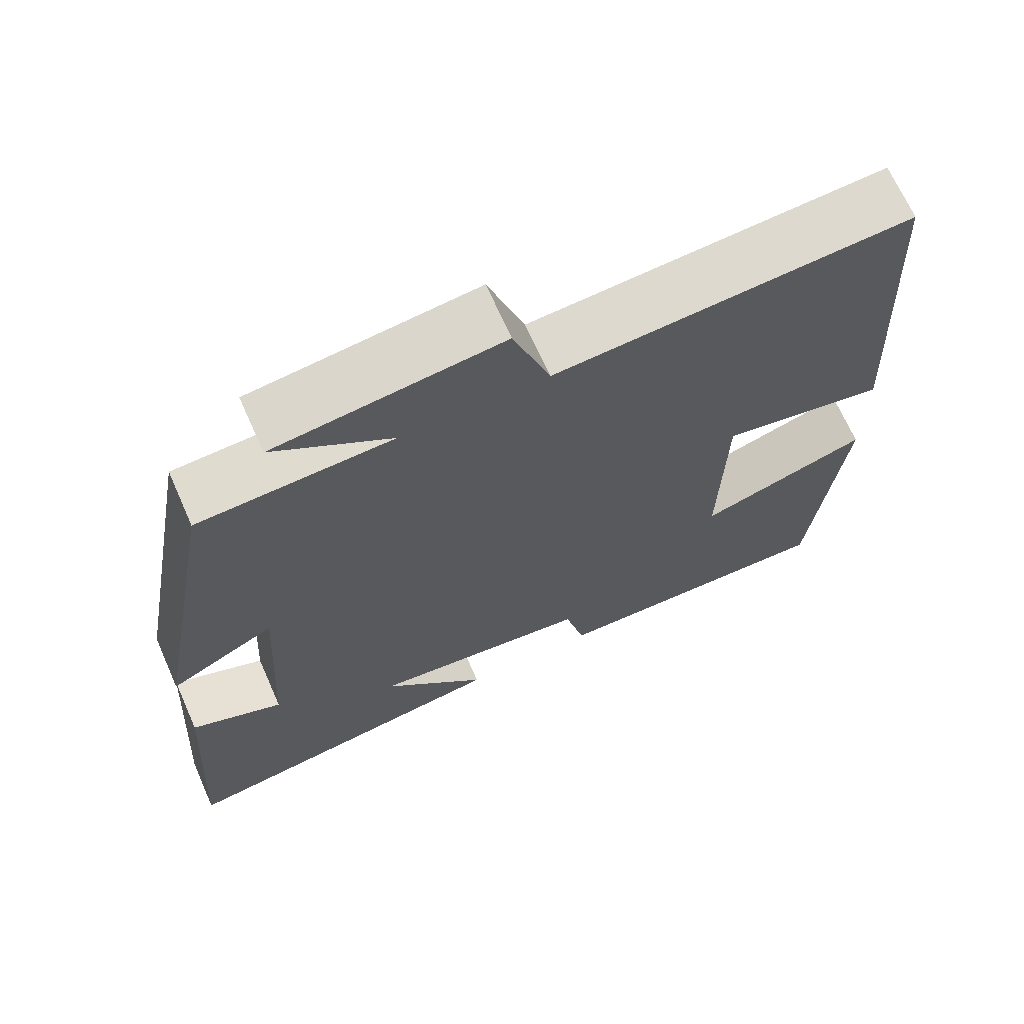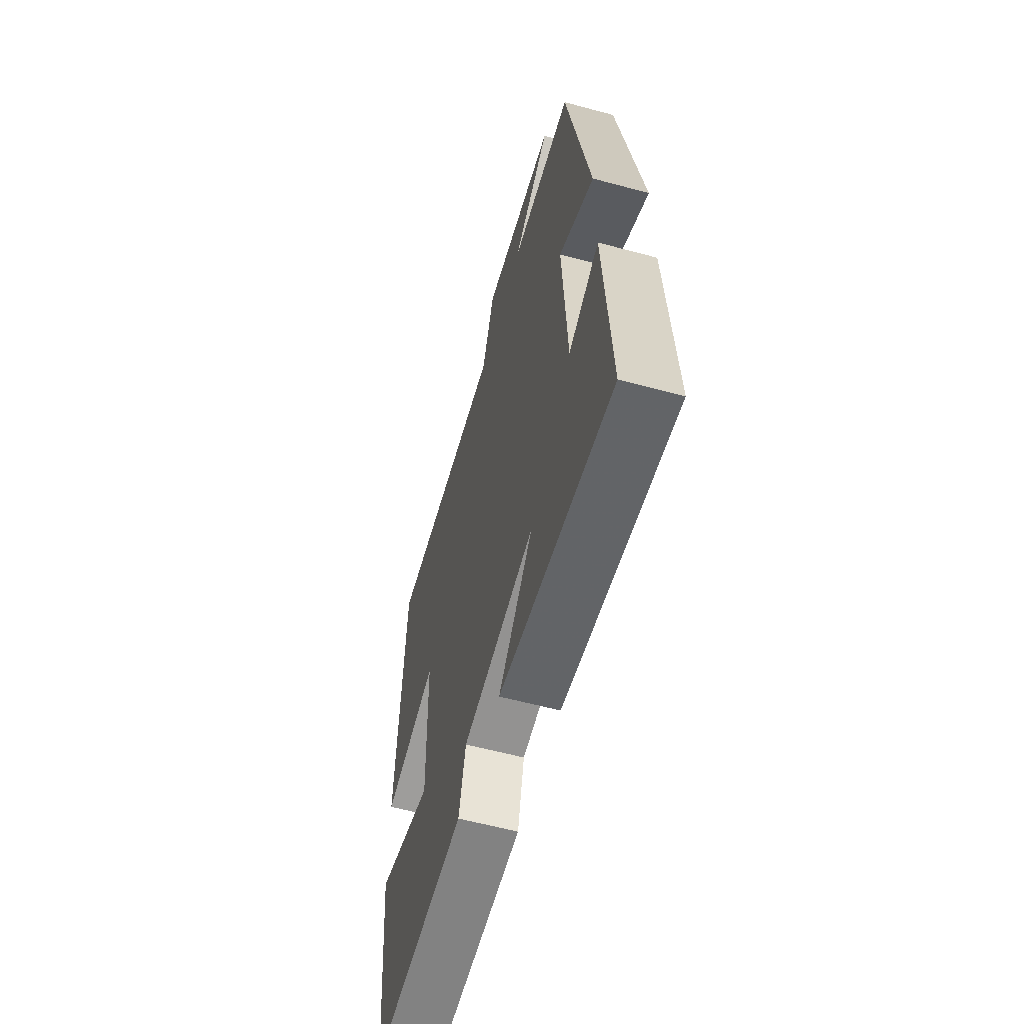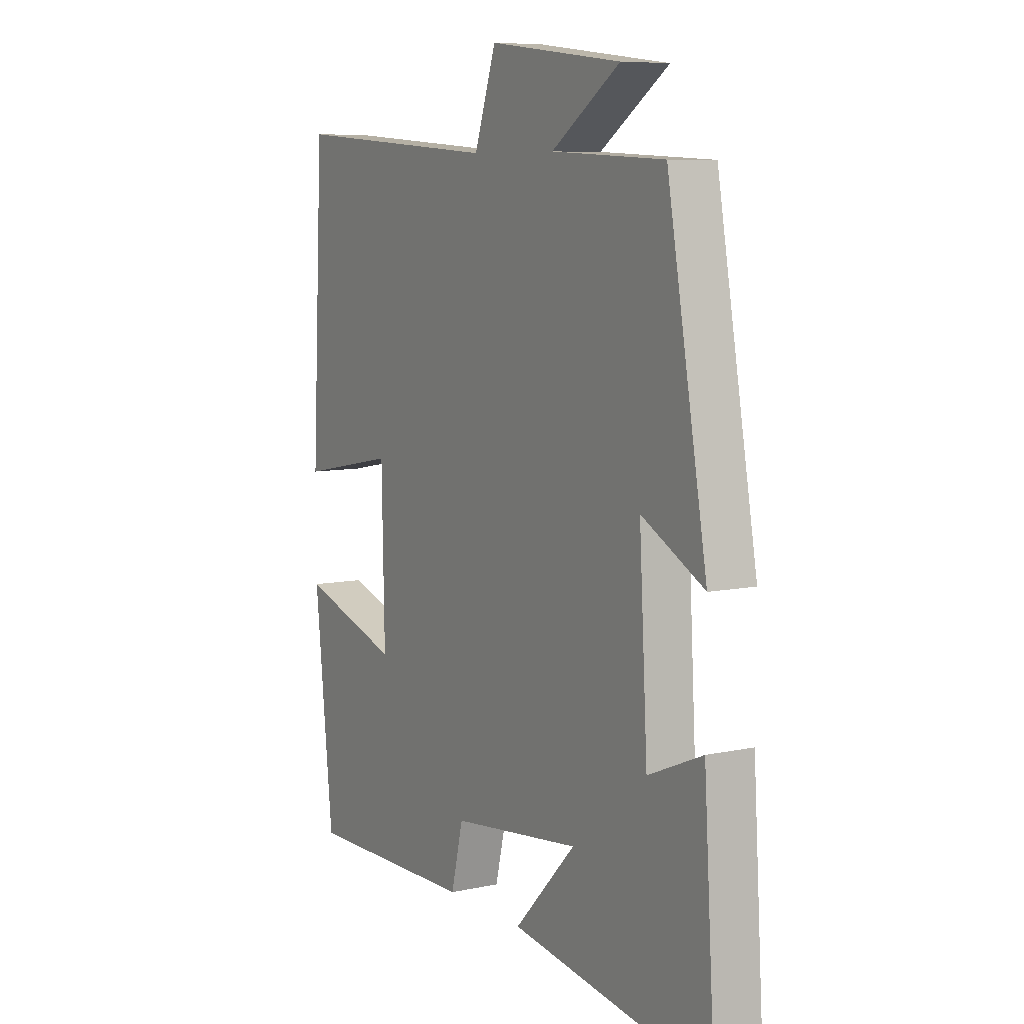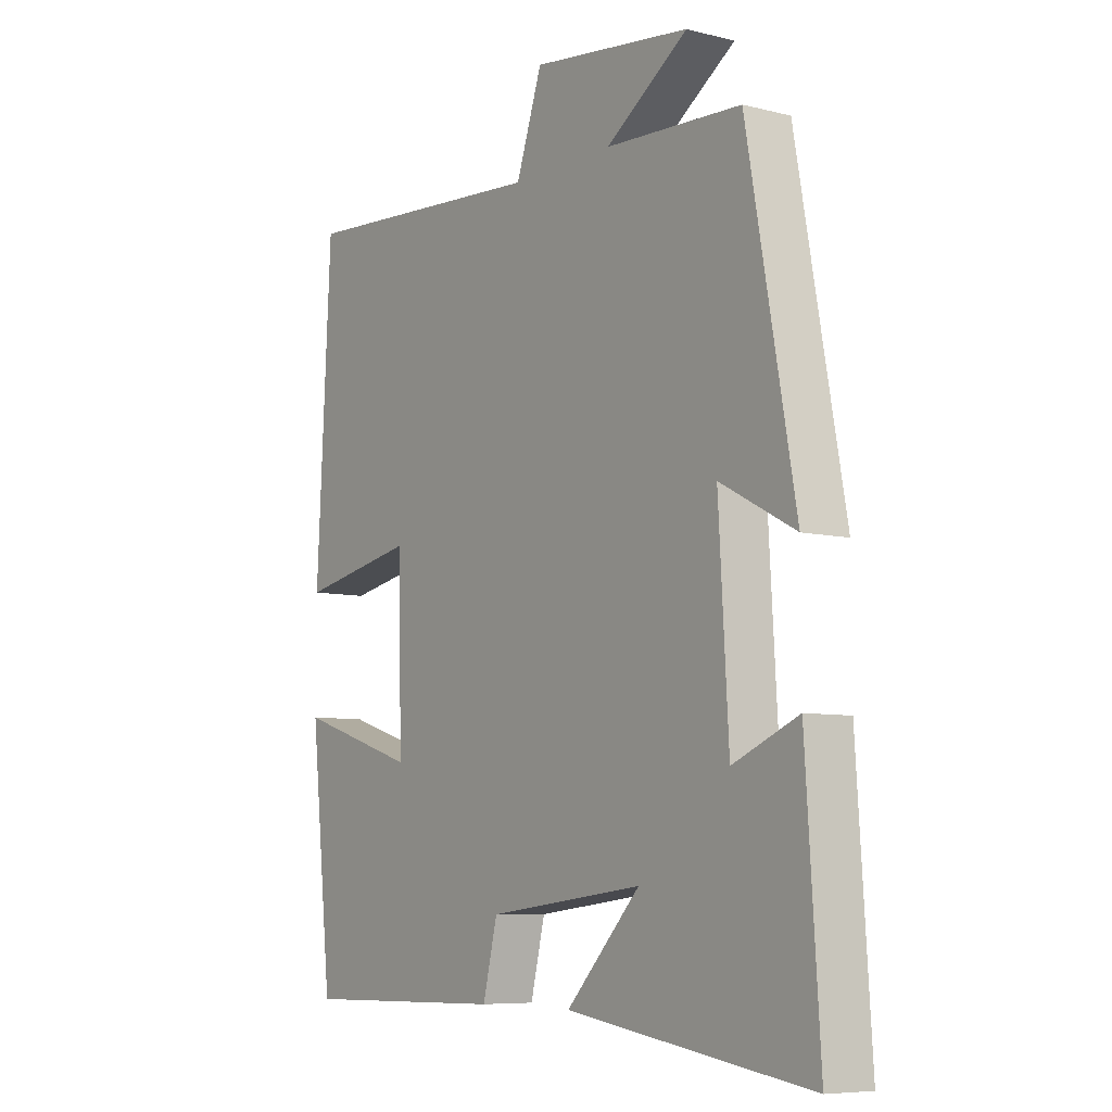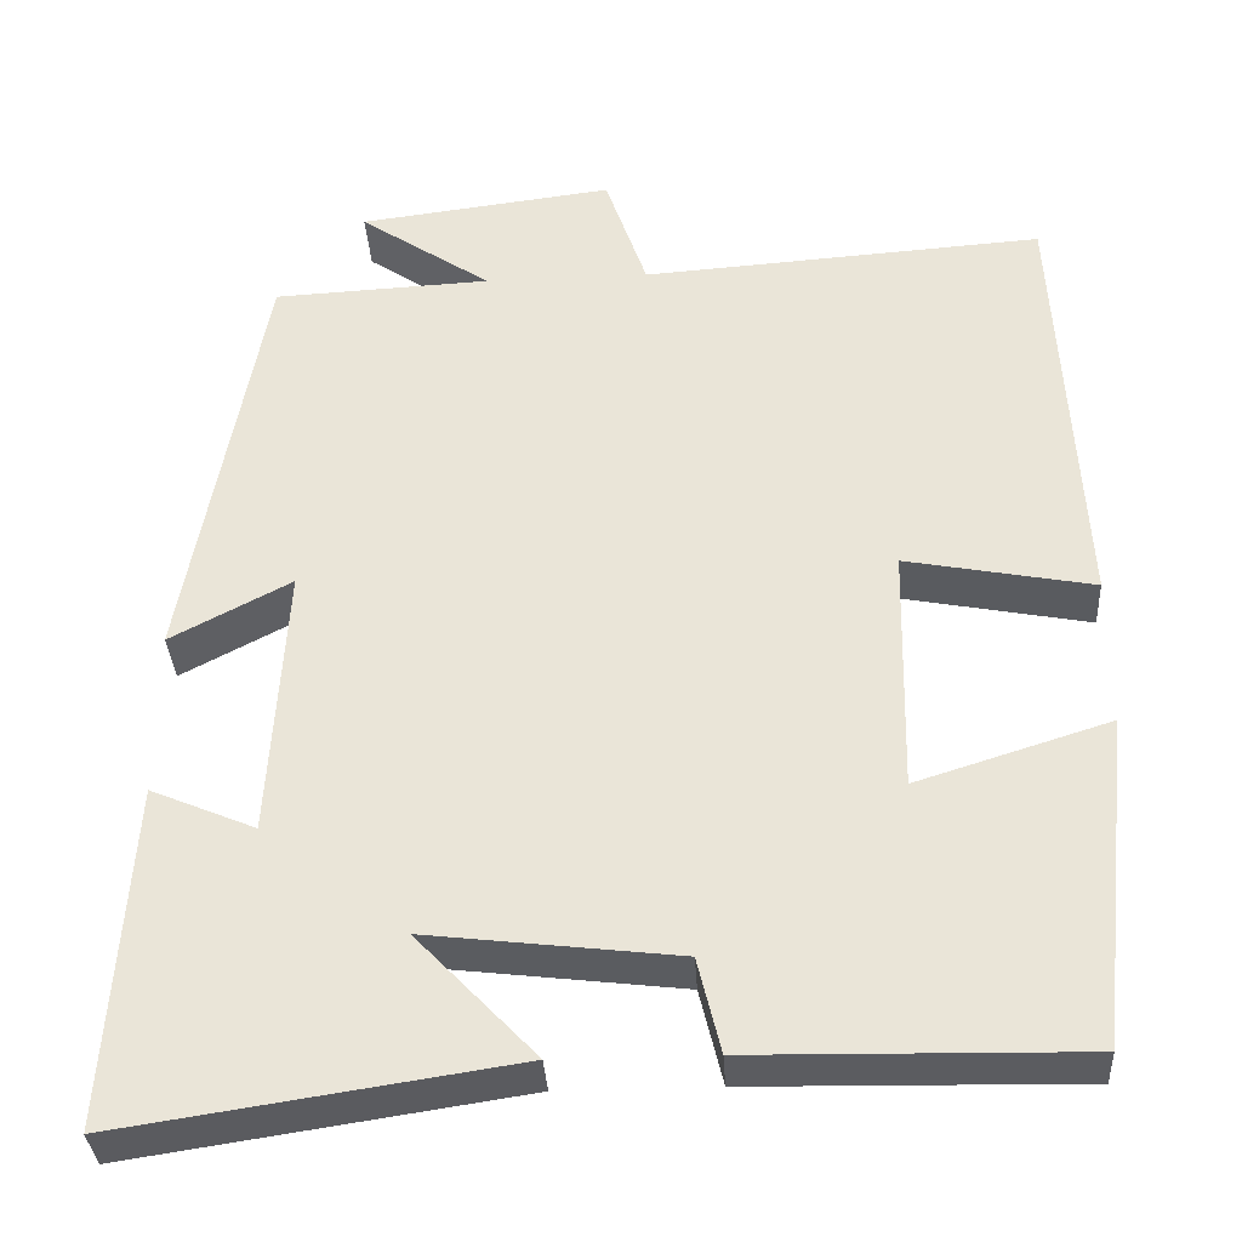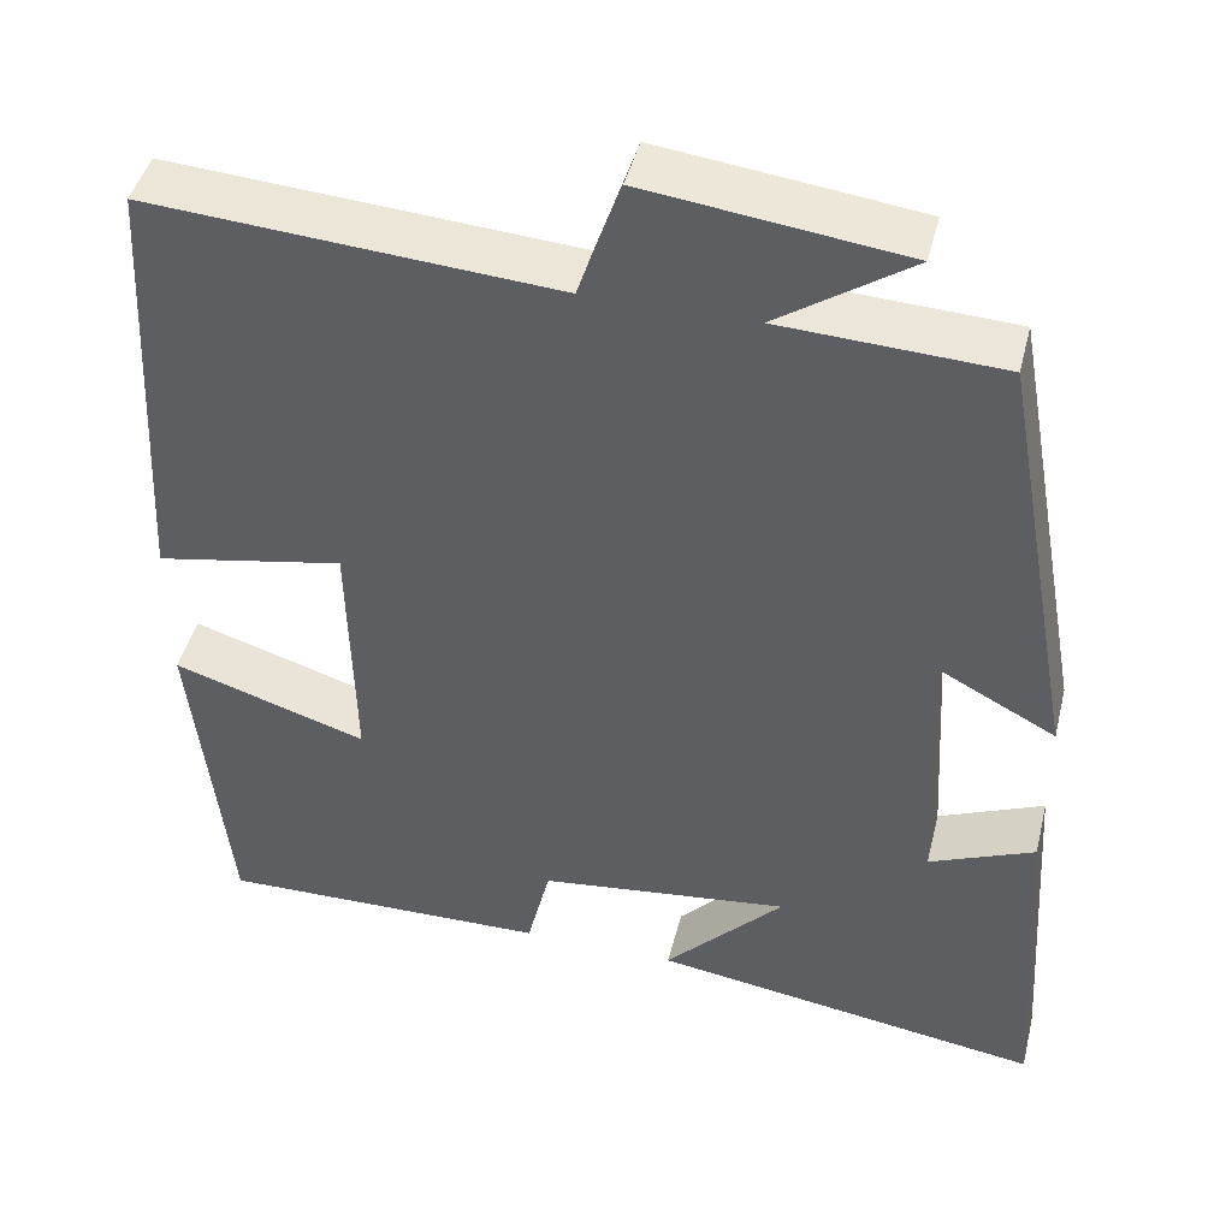
<metadata>
{"format":"obj","ext":"obj","renderer":"f3d","projection":"perspective","resolution":1024,"background":"white","views":[{"elev":68.5,"azim":156.1,"up":"+Z"},{"elev":-59.6,"azim":74.5,"up":"+Z"},{"elev":8.0,"azim":59.2,"up":"+Z"},{"elev":-7.4,"azim":54.6,"up":"+Z"},{"elev":-34.8,"azim":-176.7,"up":"+Z"},{"elev":44.8,"azim":13.9,"up":"+Z"}]}
</metadata>
<code>
v 0.525 0.07 -0.566
v 0.086 0.07 -0.5
v 0.22 0.07 -0.359
v -0.062 0.07 -0.393
v -0.088 0.07 -0.5
v -0.46 0.07 -0.507
v -0.5 0.07 -0.133
v -0.282 0.07 -0.202
v -0.288 0.07 0.078
v -0.5 0.07 0.037
v -0.474 0.07 0.532
v -0.019 0.07 0.5
v 0.028 0.07 0.637
v 0.316 0.07 0.601
v 0.167 0.07 0.5
v 0.413 0.07 0.488
v 0.5 0.07 0.006
v 0.364 0.07 0.078
v 0.382 0.07 -0.232
v 0.5 0.07 -0.182
v 0.525 0 -0.566
v 0.086 0 -0.5
v 0.22 0 -0.359
v -0.062 0 -0.393
v -0.088 0 -0.5
v -0.46 0 -0.507
v -0.5 0 -0.133
v -0.282 0 -0.202
v -0.288 0 0.078
v -0.5 0 0.037
v -0.474 0 0.532
v -0.019 0 0.5
v 0.028 0 0.637
v 0.316 0 0.601
v 0.167 0 0.5
v 0.413 0 0.488
v 0.5 0 0.006
v 0.364 0 0.078
v 0.382 0 -0.232
v 0.5 0 -0.182
f 19 20 1 2
f 15 16 17 18
f 15 18 19
f 12 13 14 15
f 12 15 19
f 9 10 11 12
f 8 9 12 19
f 5 6 7 8
f 4 5 8
f 3 4 8 19
f 2 3 19
f 22 21 40 39
f 38 37 36 35
f 39 38 35
f 35 34 33 32
f 39 35 32
f 32 31 30 29
f 39 32 29 28
f 28 27 26 25
f 28 25 24
f 39 28 24 23
f 39 23 22
f 1 21 22 2
f 2 22 23 3
f 3 23 24 4
f 4 24 25 5
f 5 25 26 6
f 6 26 27 7
f 7 27 28 8
f 8 28 29 9
f 9 29 30 10
f 10 30 31 11
f 11 31 32 12
f 12 32 33 13
f 13 33 34 14
f 14 34 35 15
f 15 35 36 16
f 16 36 37 17
f 17 37 38 18
f 18 38 39 19
f 19 39 40 20
f 20 40 21 1

</code>
